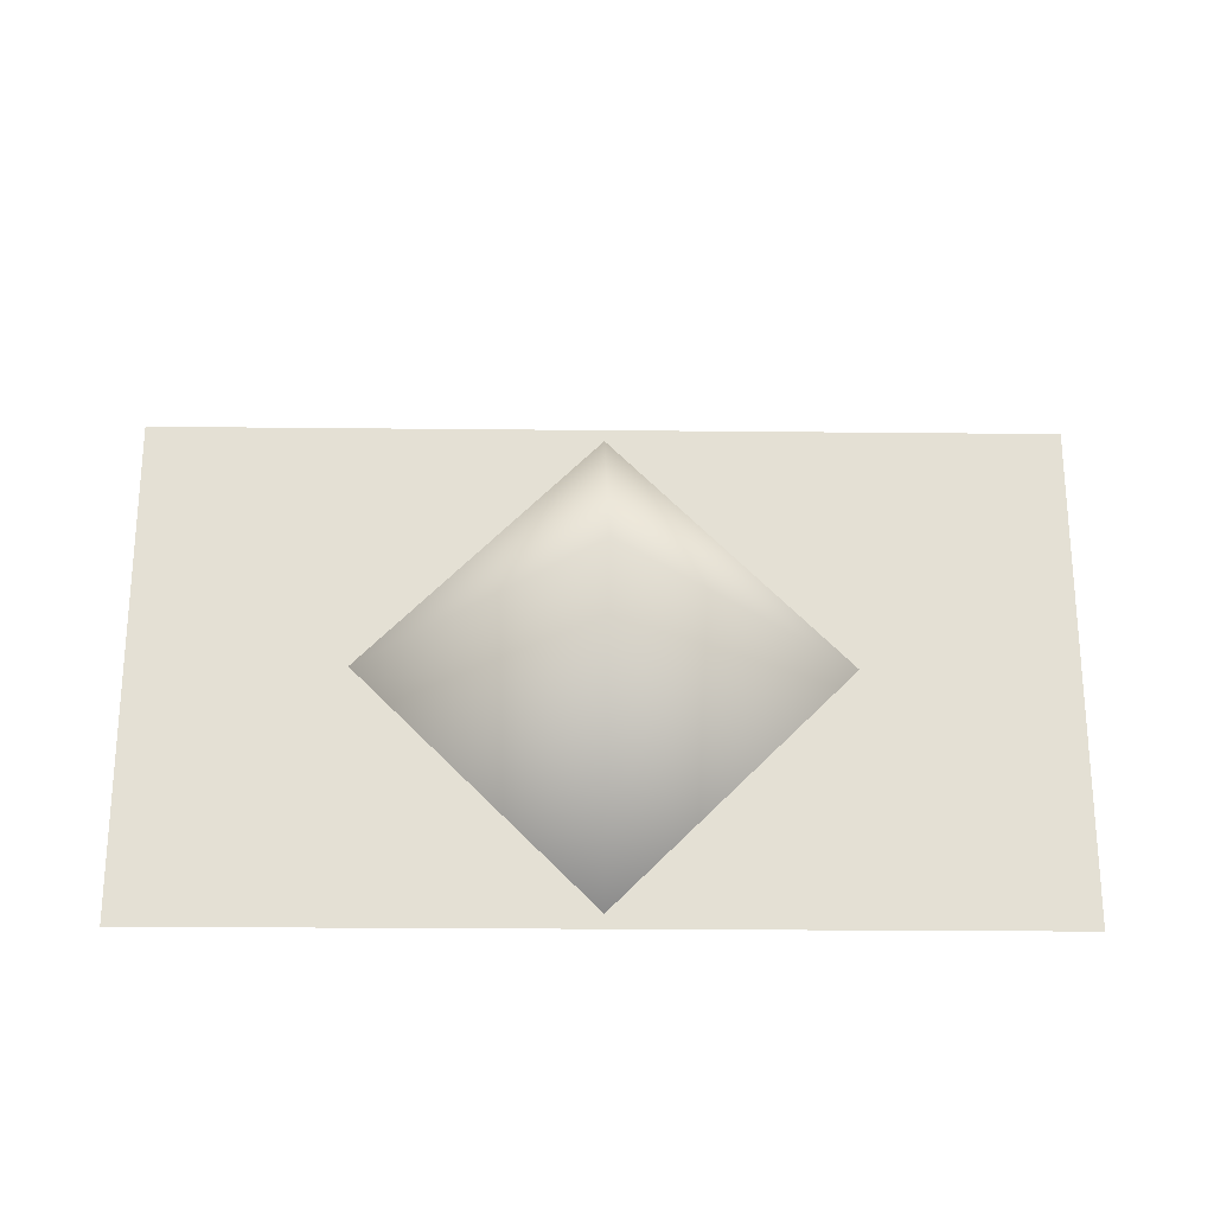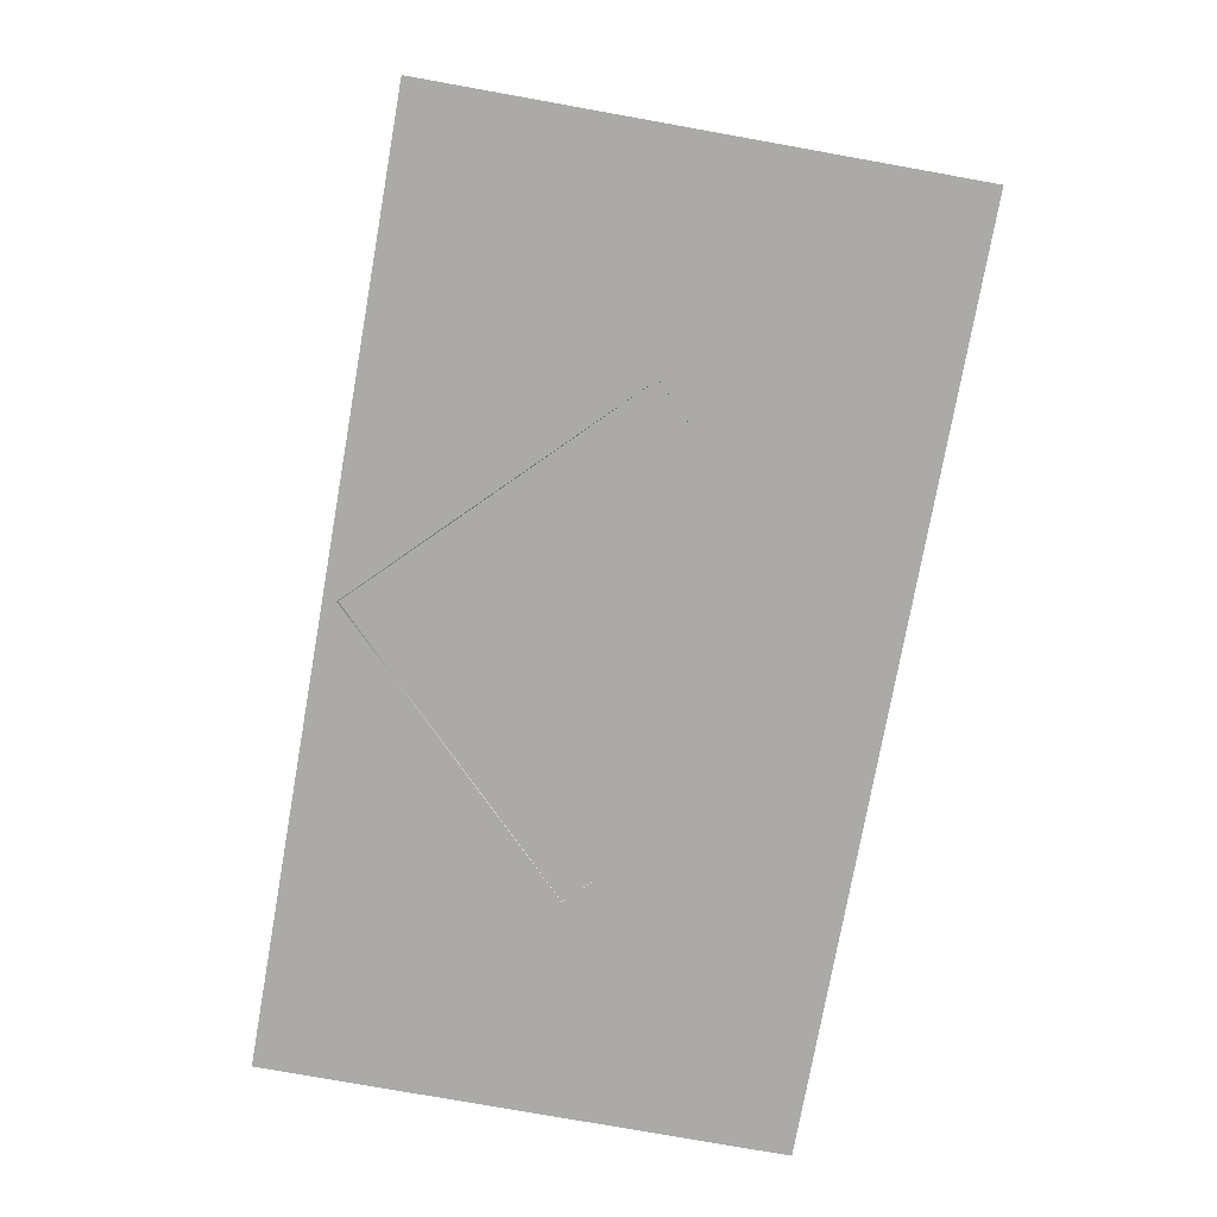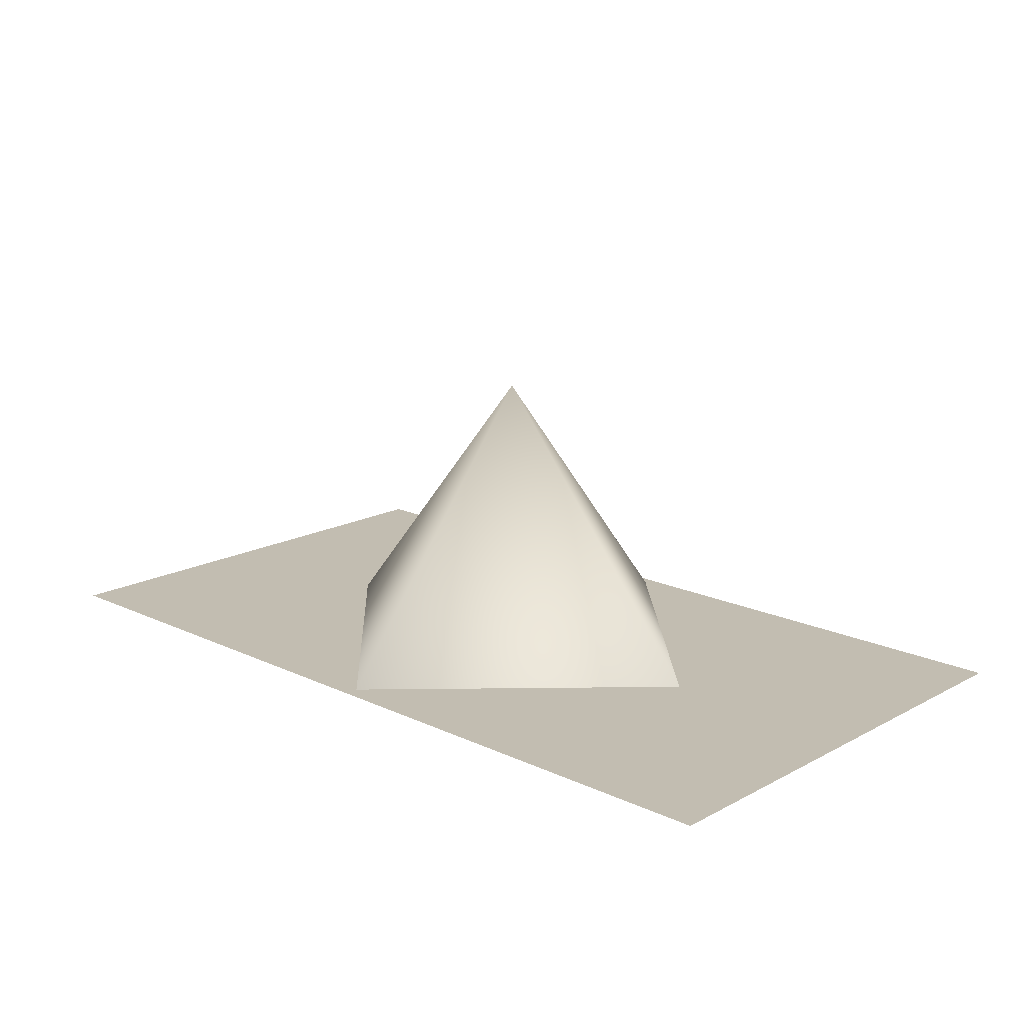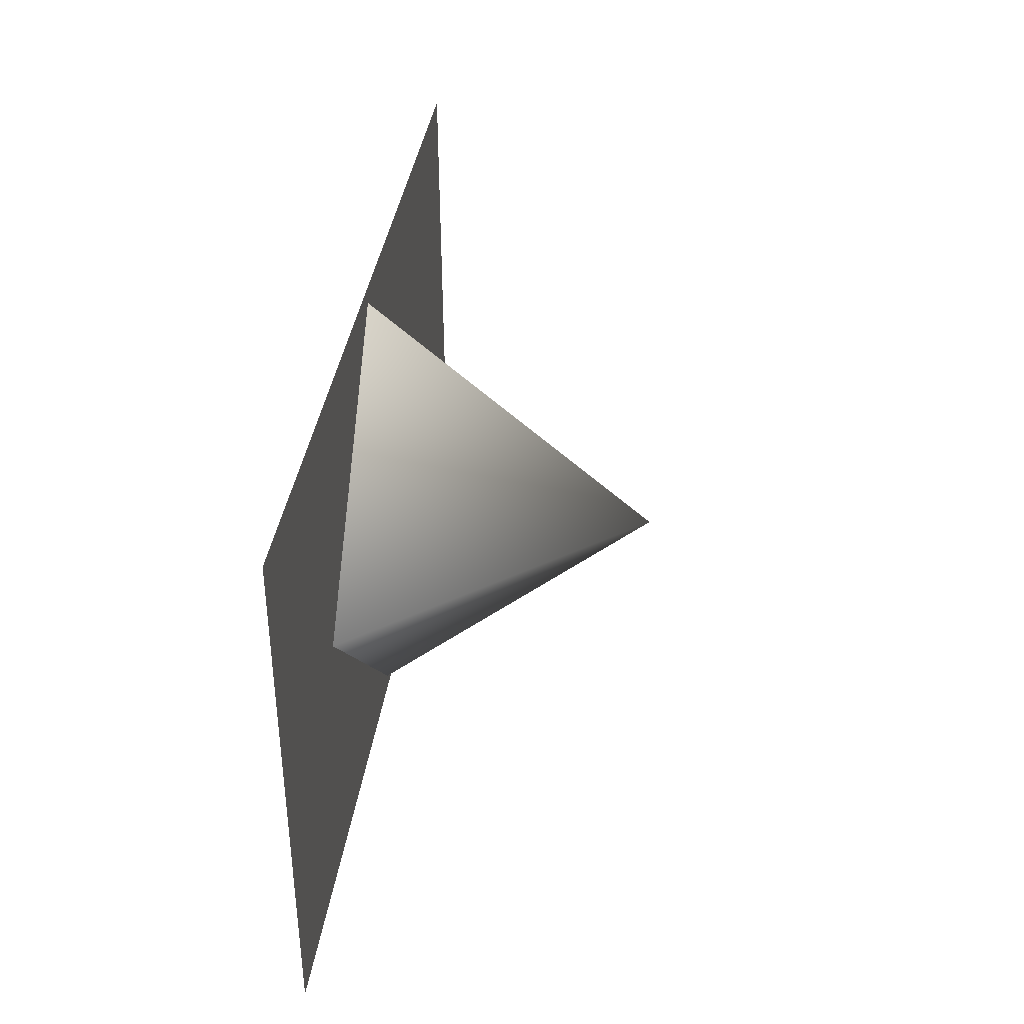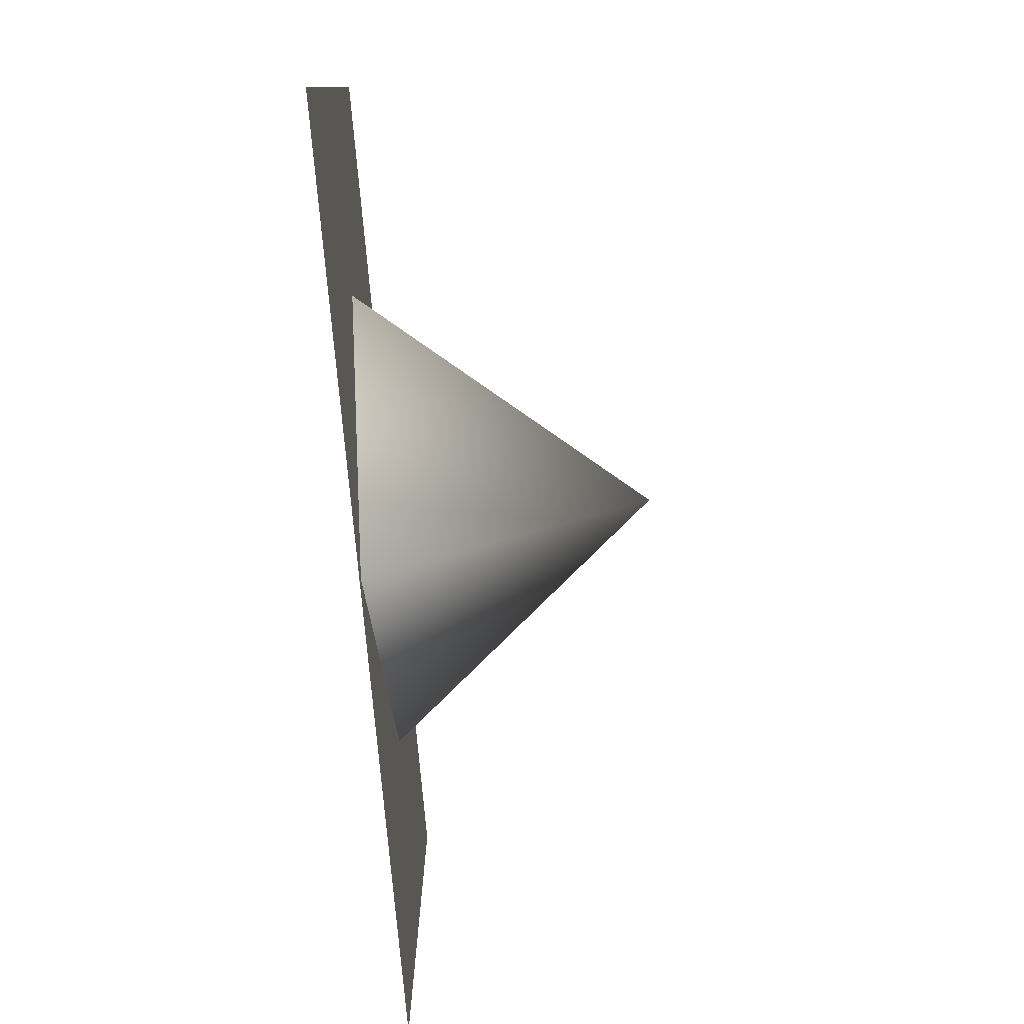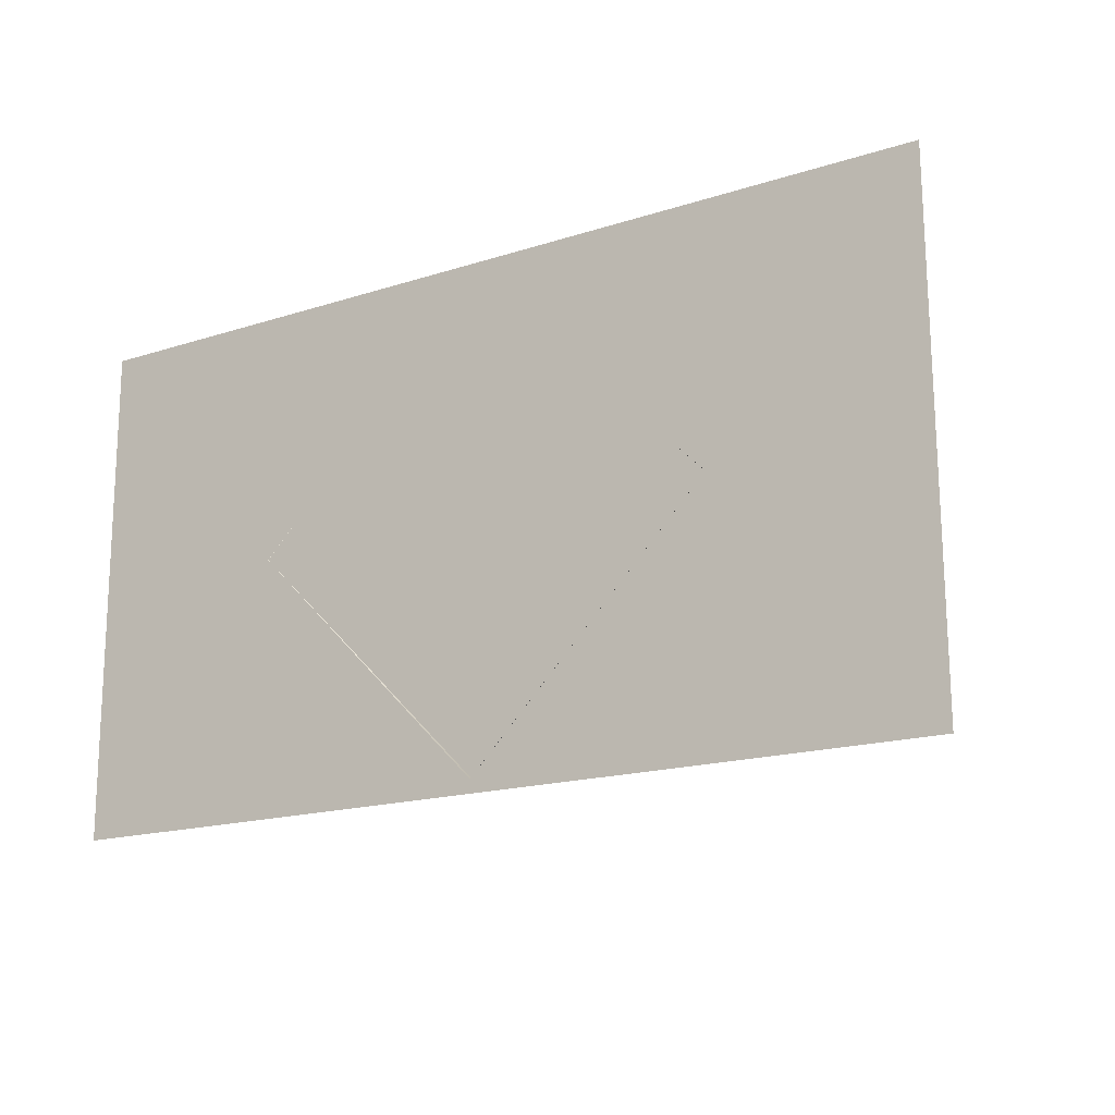
<metadata>
{"format":"obj","ext":"obj","renderer":"f3d","projection":"perspective","resolution":1024,"background":"white","views":[{"elev":-23.7,"azim":179.0,"up":"+Z"},{"elev":-75.9,"azim":-100.1,"up":"+Y"},{"elev":16.8,"azim":-137.1,"up":"+Y"},{"elev":35.6,"azim":97.1,"up":"+Z"},{"elev":-77.8,"azim":95.1,"up":"+Z"},{"elev":-17.2,"azim":32.5,"up":"+Z"}]}
</metadata>
<code>
g Edges_TracksPart_133
v 0.1541 0.0008678 -0.08664
v 0.1541 -0.0001811 0.08664
v -0.1541 -0.0001811 0.08664
v -0.1541 0.0008678 -0.08664
v 2.384e-06 0.09856 2.325e-06
v 2.384e-06 0.000261 0.08231
v -0.08231 0.000261 -2.384e-06
v 2.384e-06 0.000261 -0.08231
v 0.08231 0.000261 2.325e-06
g Edges_TracksPart_133_0
f 3 2 1
f 4 3 1
f 7 6 5
f 8 7 5
f 9 8 5
f 9 5 6

</code>
